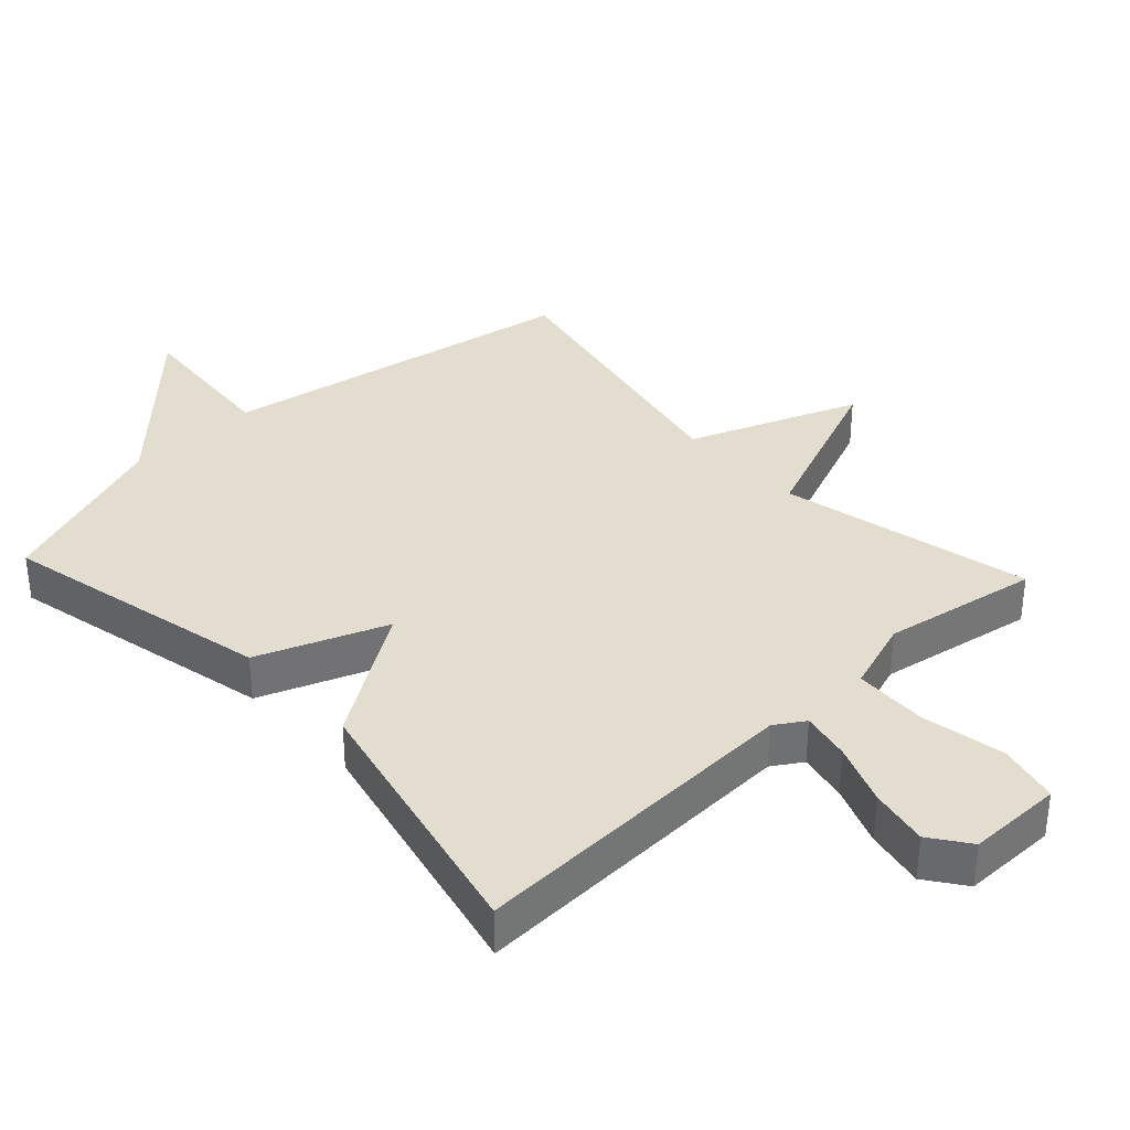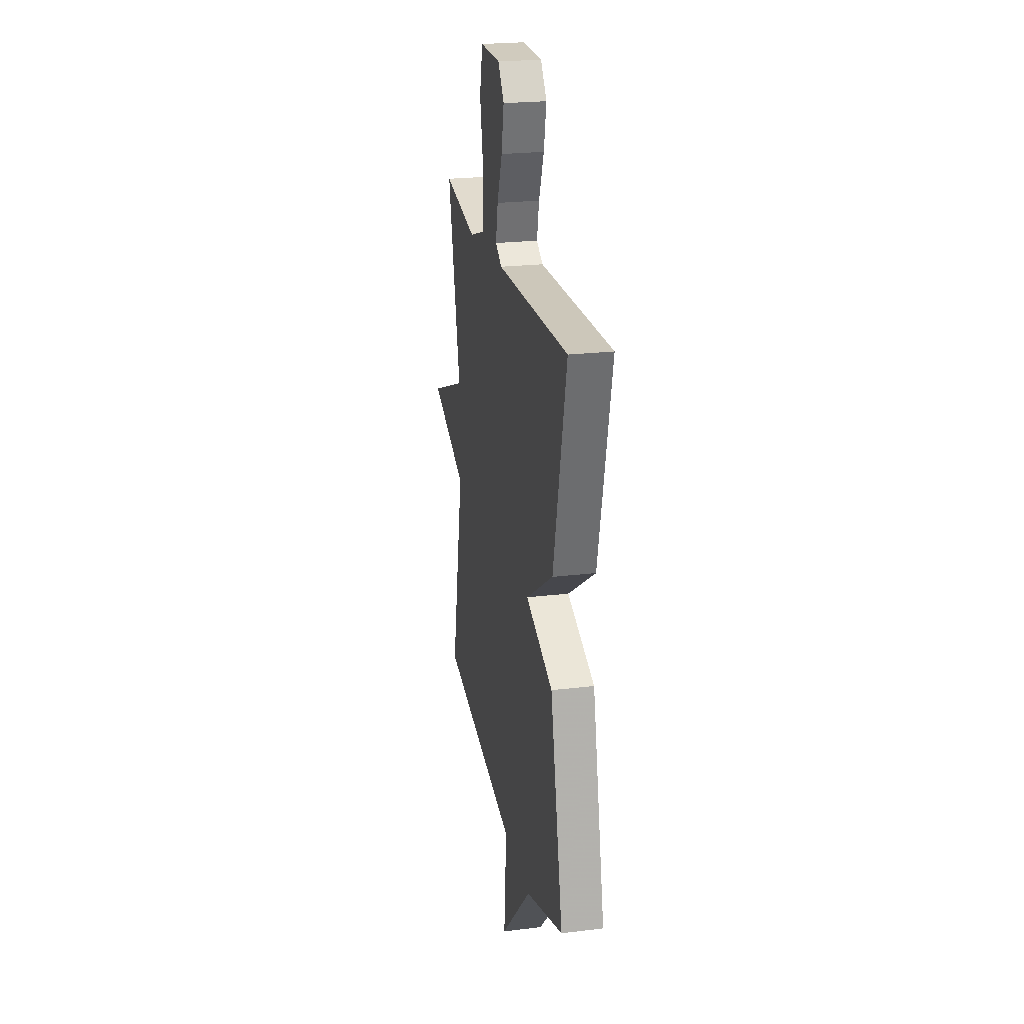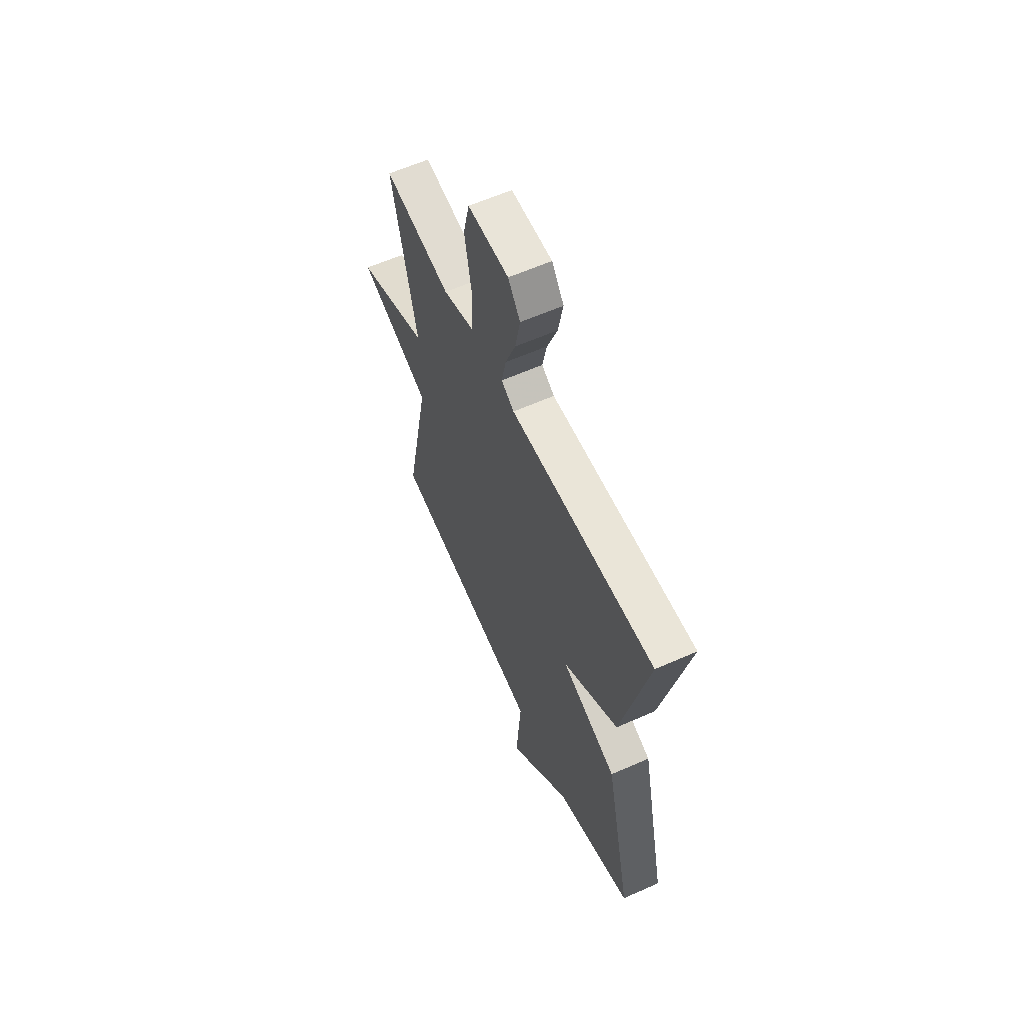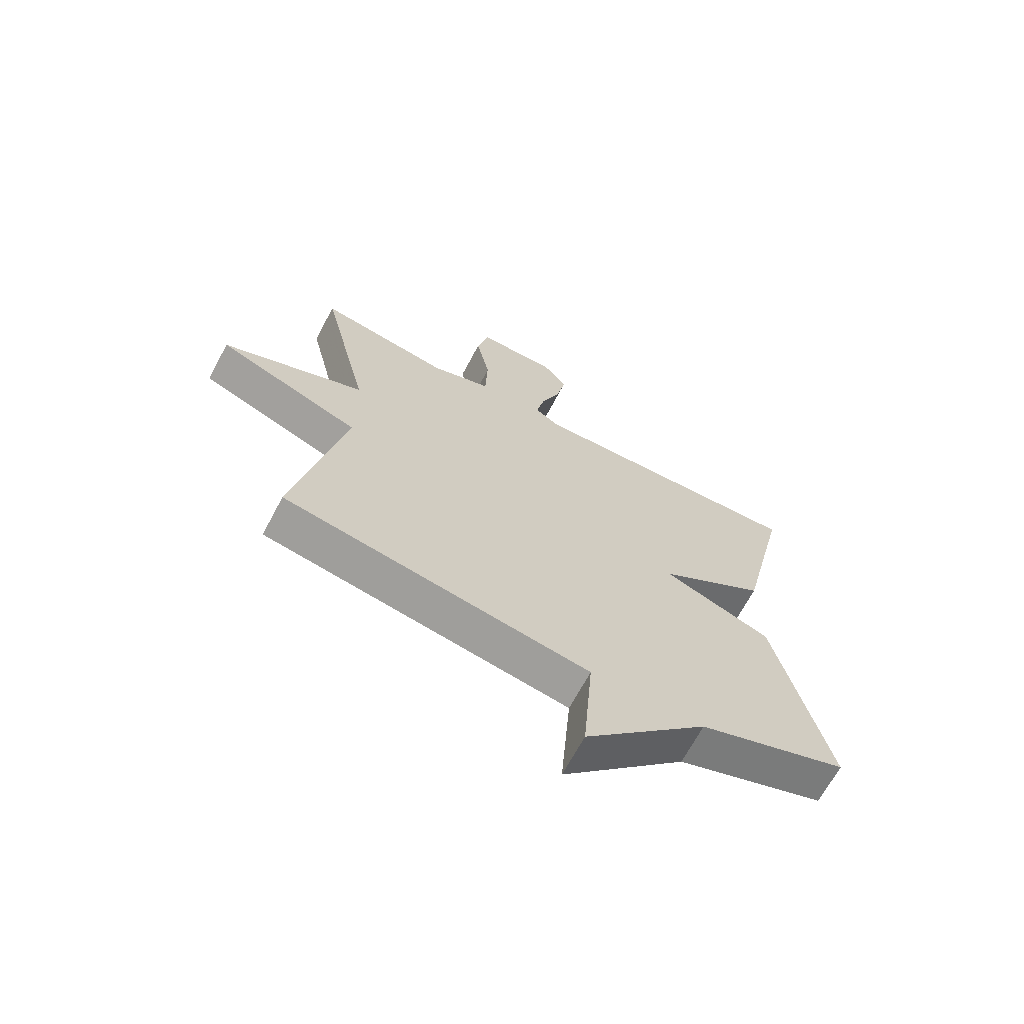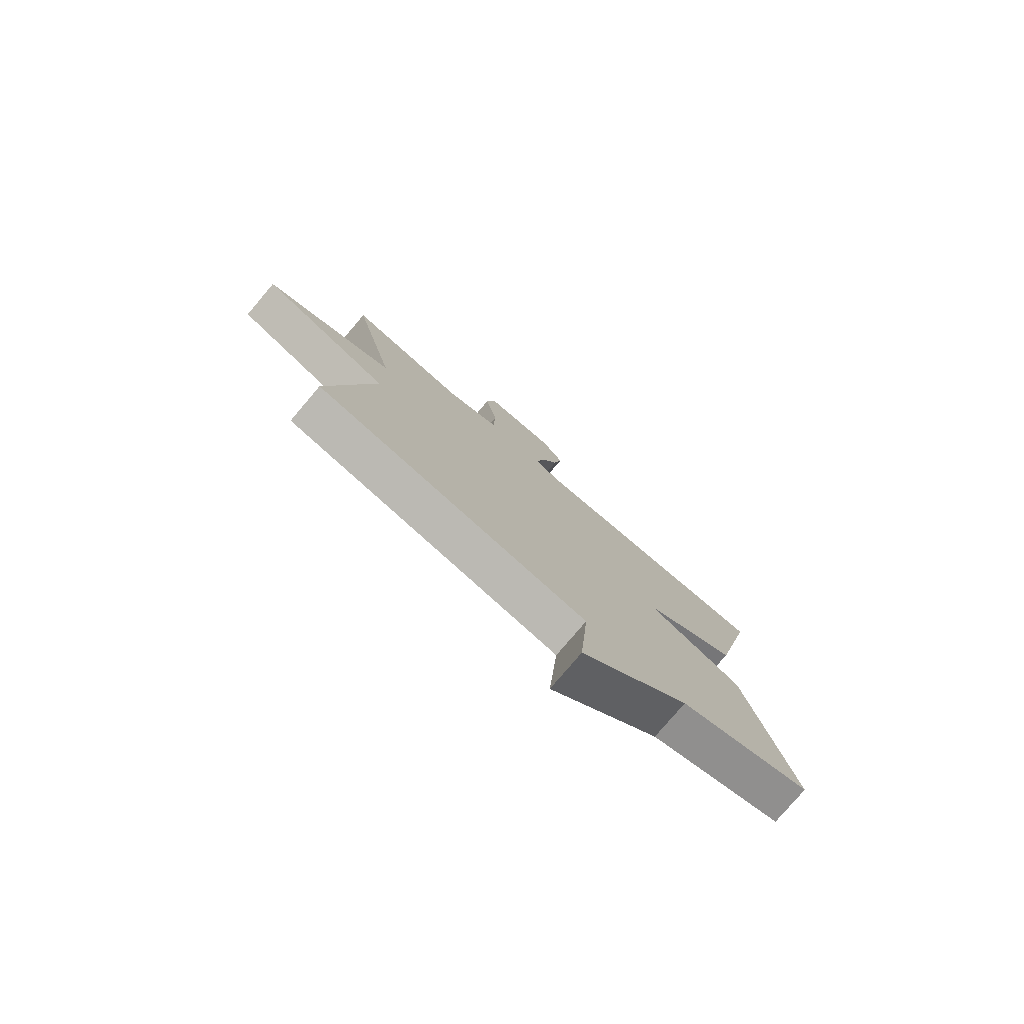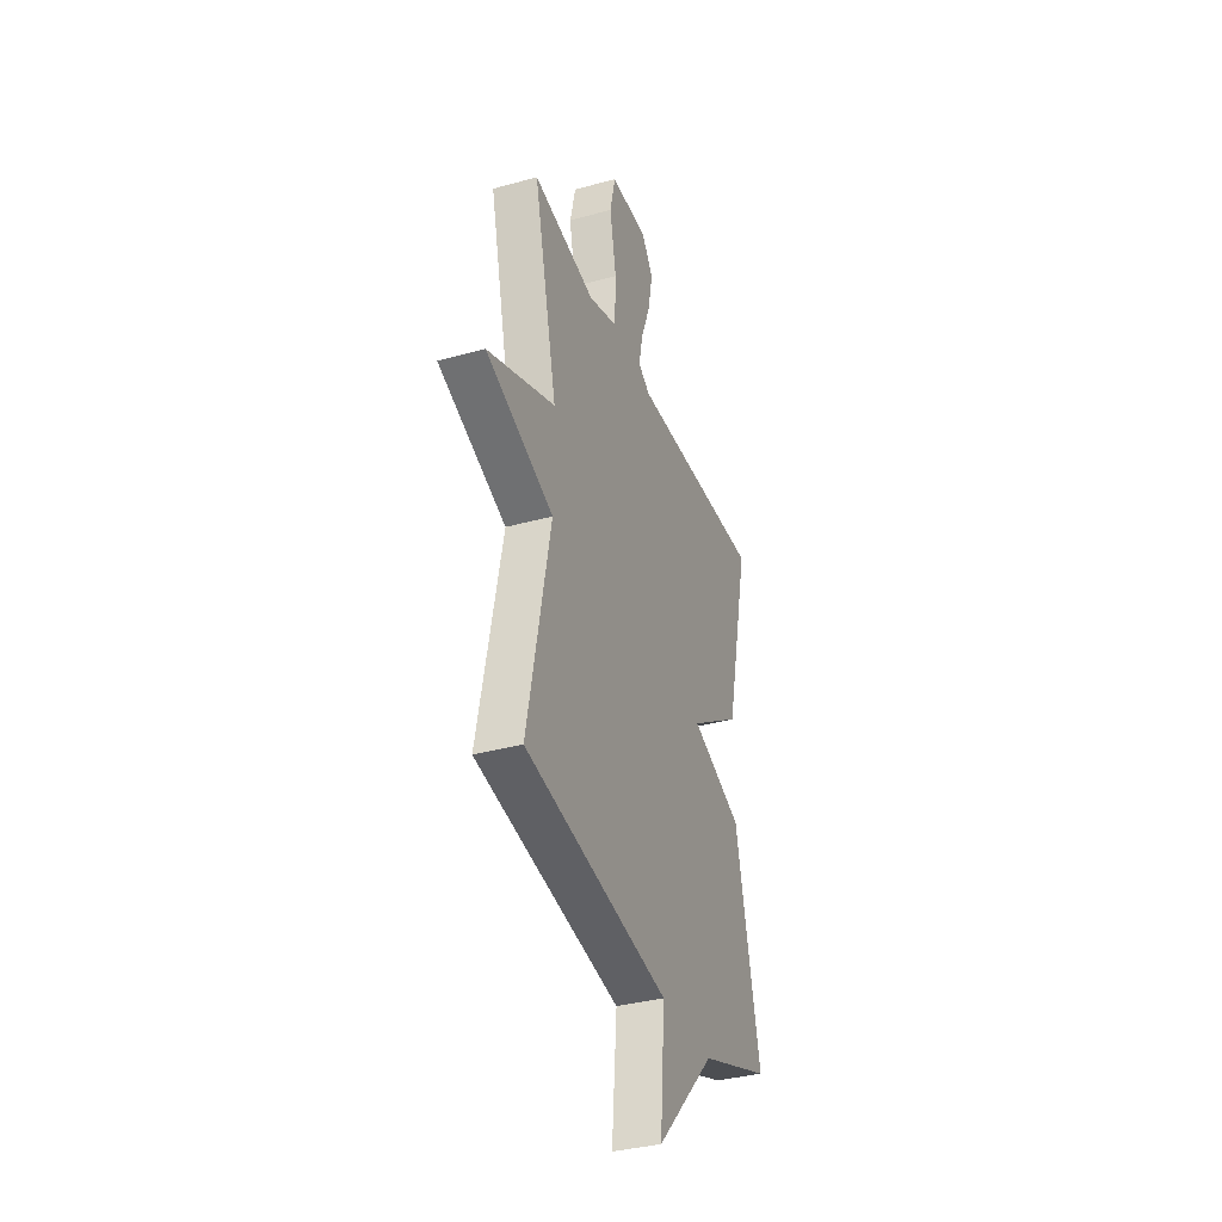
<metadata>
{"format":"obj","ext":"obj","renderer":"f3d","projection":"perspective","resolution":1024,"background":"white","views":[{"elev":35.5,"azim":-42.9,"up":"+Y"},{"elev":23.6,"azim":-101.4,"up":"+Z"},{"elev":60.7,"azim":-114.4,"up":"+Z"},{"elev":-67.9,"azim":152.0,"up":"+Z"},{"elev":-78.6,"azim":139.6,"up":"+Z"},{"elev":-35.8,"azim":110.0,"up":"+Z"}]}
</metadata>
<code>
v -0.5 0.07 0.5
v 0 0.07 0.481
v 0.044 0.07 0.509
v 0.029 0.07 0.582
v -0.006 0.07 0.673
v -0.023 0.07 0.76
v 0.019 0.07 0.818
v 0.16 0.07 0.818
v 0.181 0.07 0.728
v 0.157 0.07 0.603
v 0.161 0.07 0.495
v 0.268 0.07 0.459
v 0.5 0.07 0.5
v 0.414 0.07 0.126
v 0.665 0.07 0.024
v 0.414 0.07 -0.074
v 0.5 0.07 -0.5
v -0.036 0.07 -0.595
v -0.018 0.07 -0.821
v -0.236 0.07 -0.595
v -0.5 0.07 -0.5
v -0.41 0.07 -0.098
v -0.219 0.07 -0.024
v -0.41 0.07 0.102
v -0.5 0 0.5
v 0 0 0.481
v 0.044 0 0.509
v 0.029 0 0.582
v -0.006 0 0.673
v -0.023 0 0.76
v 0.019 0 0.818
v 0.16 0 0.818
v 0.181 0 0.728
v 0.157 0 0.603
v 0.161 0 0.495
v 0.268 0 0.459
v 0.5 0 0.5
v 0.414 0 0.126
v 0.665 0 0.024
v 0.414 0 -0.074
v 0.5 0 -0.5
v -0.036 0 -0.595
v -0.018 0 -0.821
v -0.236 0 -0.595
v -0.5 0 -0.5
v -0.41 0 -0.098
v -0.219 0 -0.024
v -0.41 0 0.102
f 23 24 1 2
f 20 21 22 23
f 18 19 20 23
f 23 2 3
f 18 23 3
f 17 18 3
f 16 17 3
f 14 15 16
f 14 16 3 4
f 12 13 14
f 11 12 14
f 4 5 6
f 14 4 6
f 11 14 6
f 10 11 6 7
f 7 8 9 10
f 26 25 48 47
f 47 46 45 44
f 47 44 43 42
f 27 26 47
f 27 47 42
f 27 42 41
f 27 41 40
f 40 39 38
f 28 27 40 38
f 38 37 36
f 38 36 35
f 30 29 28
f 30 28 38
f 30 38 35
f 31 30 35 34
f 34 33 32 31
f 1 25 26 2
f 2 26 27 3
f 3 27 28 4
f 4 28 29 5
f 5 29 30 6
f 6 30 31 7
f 7 31 32 8
f 8 32 33 9
f 9 33 34 10
f 10 34 35 11
f 11 35 36 12
f 12 36 37 13
f 13 37 38 14
f 14 38 39 15
f 15 39 40 16
f 16 40 41 17
f 17 41 42 18
f 18 42 43 19
f 19 43 44 20
f 20 44 45 21
f 21 45 46 22
f 22 46 47 23
f 23 47 48 24
f 24 48 25 1

</code>
